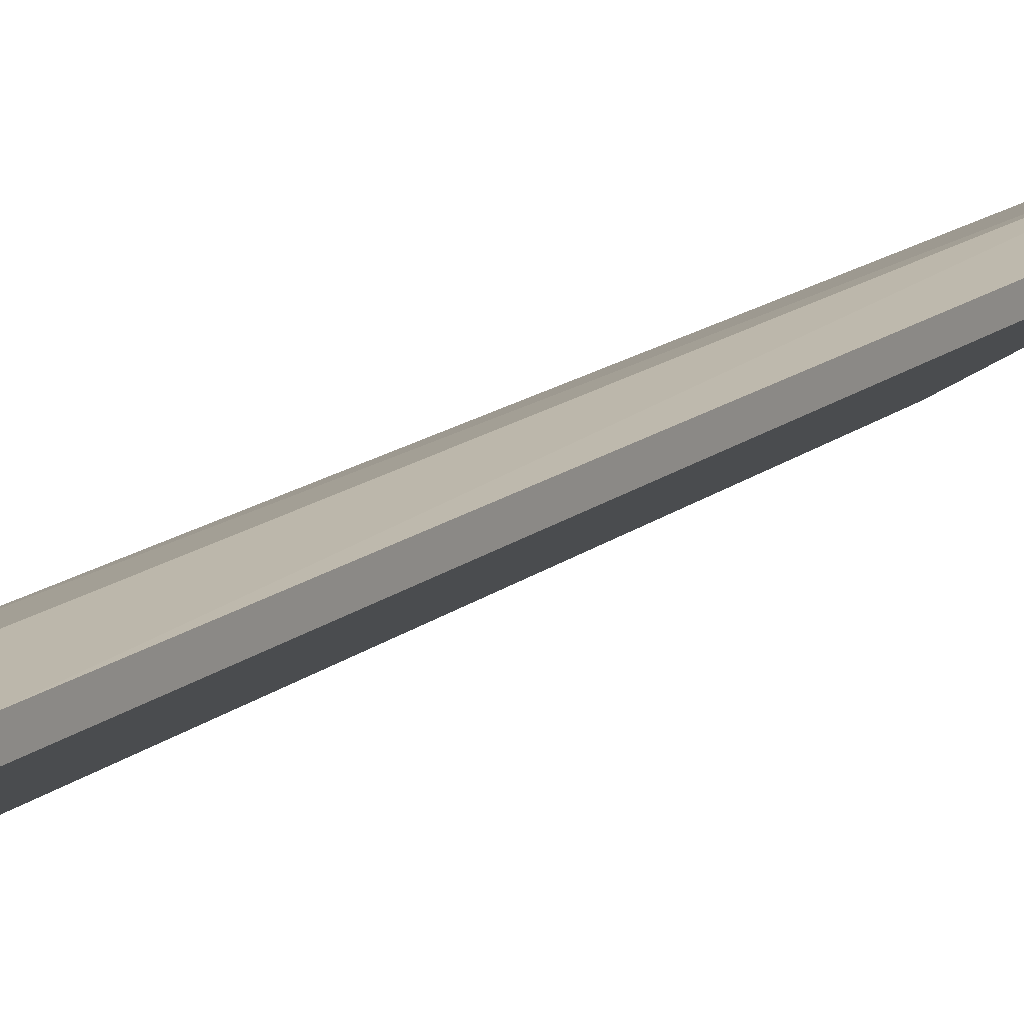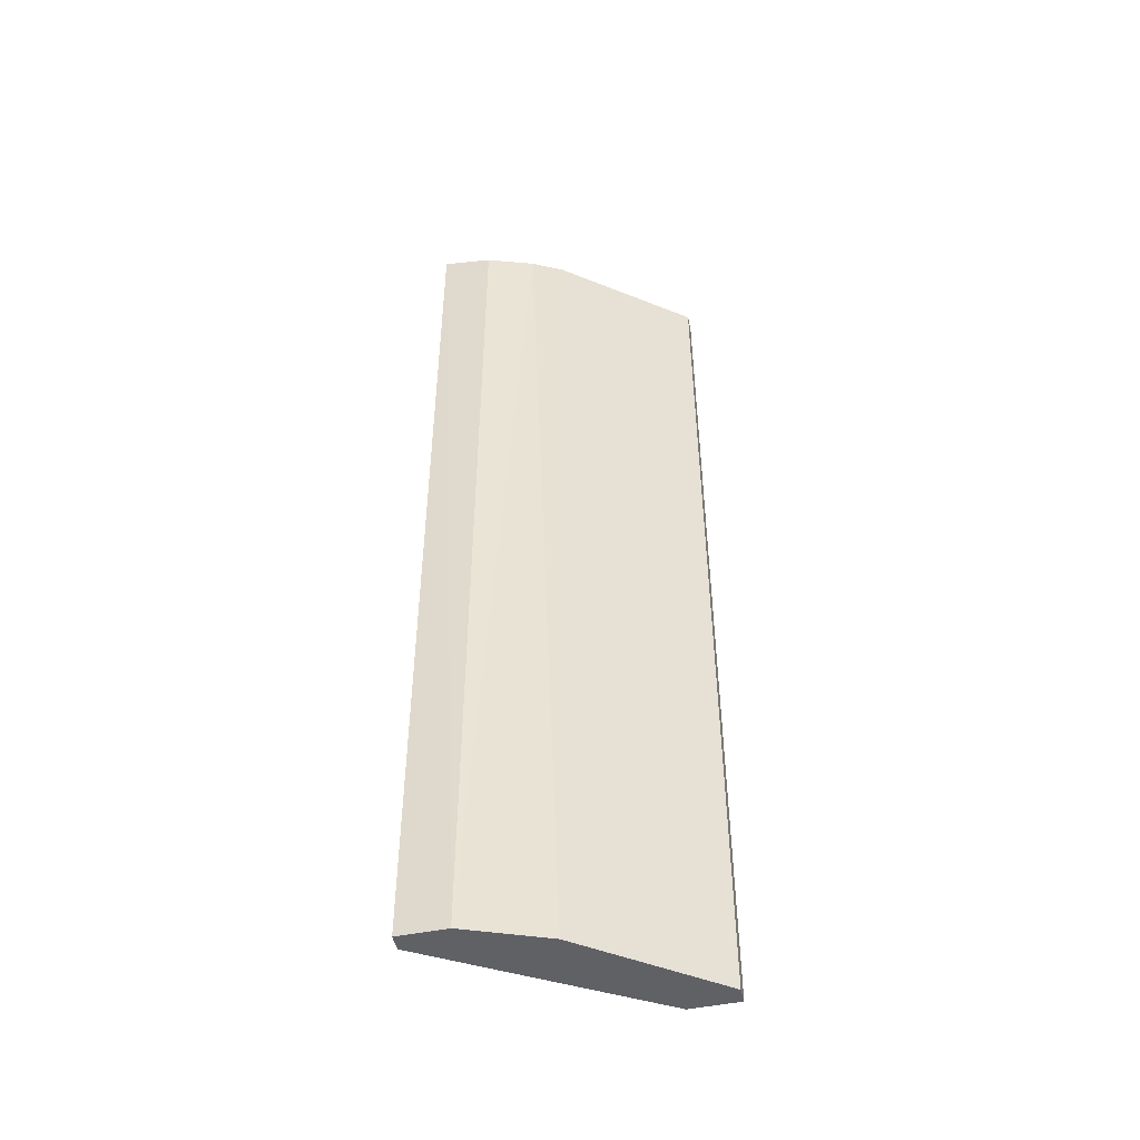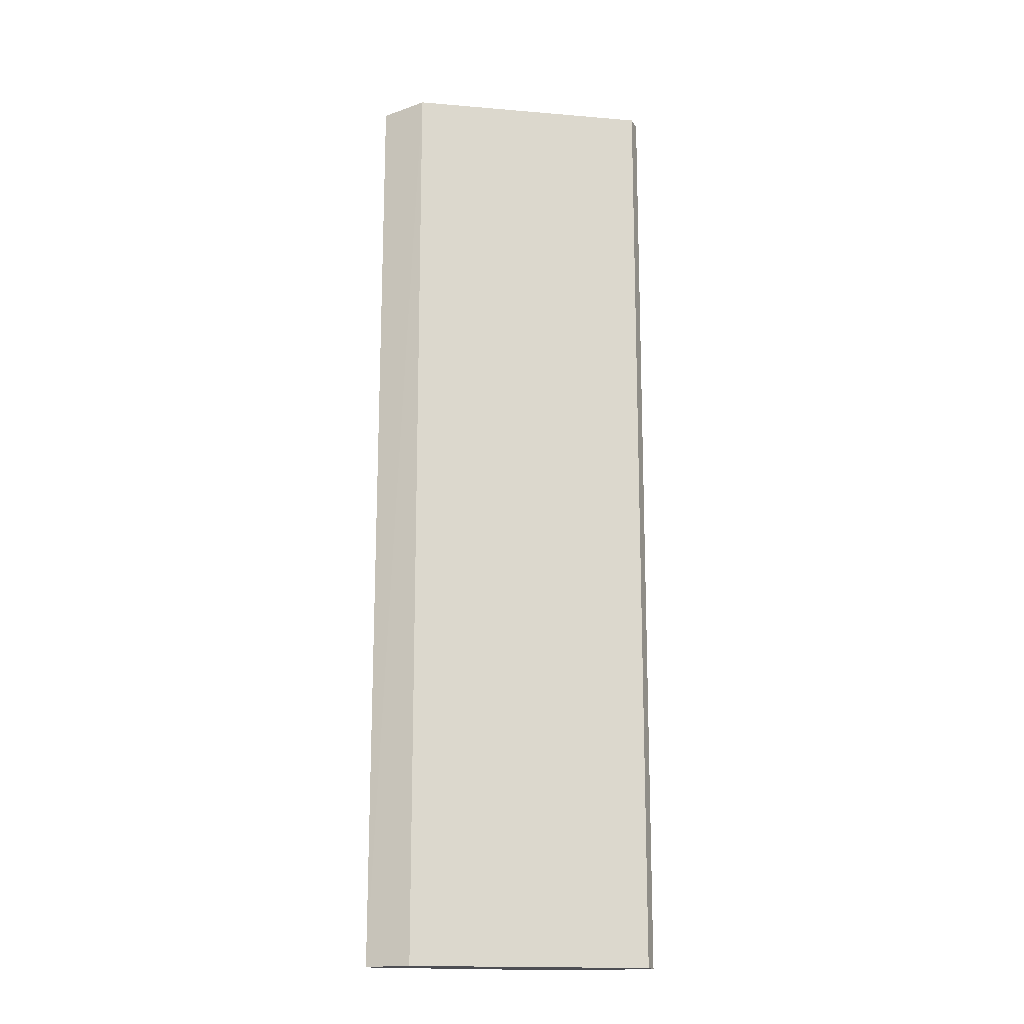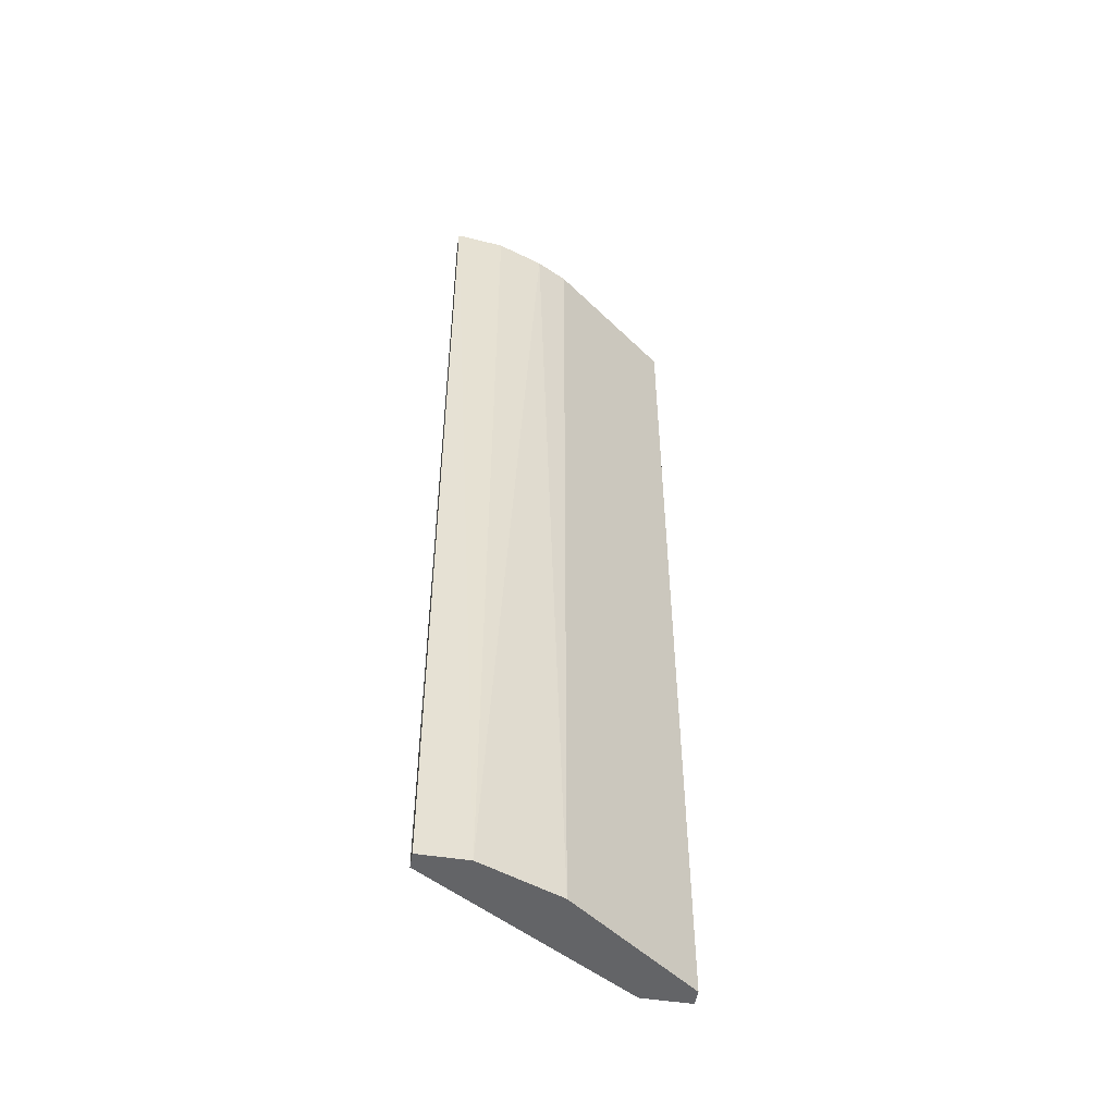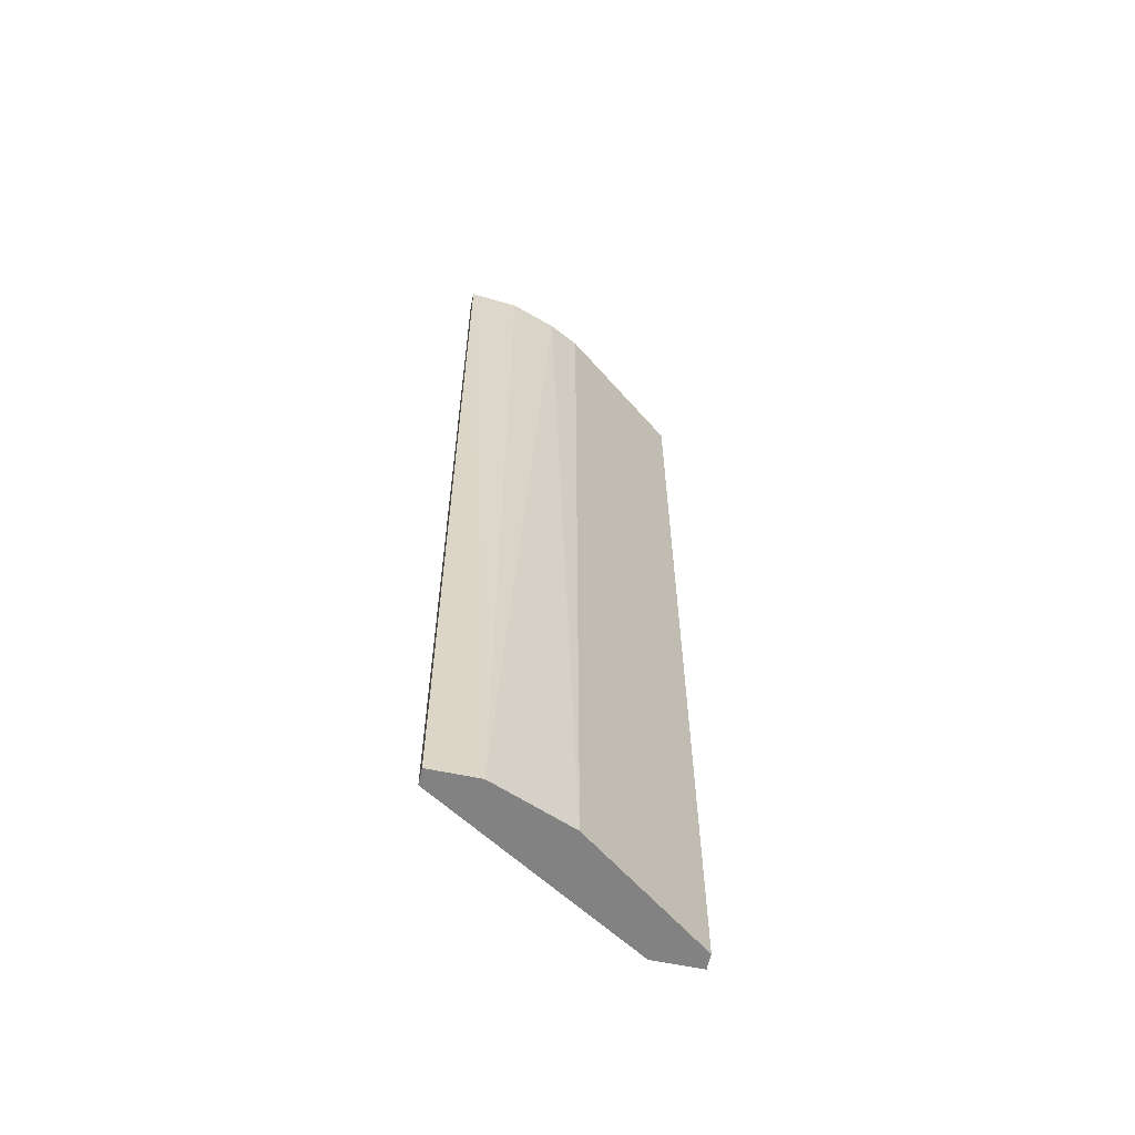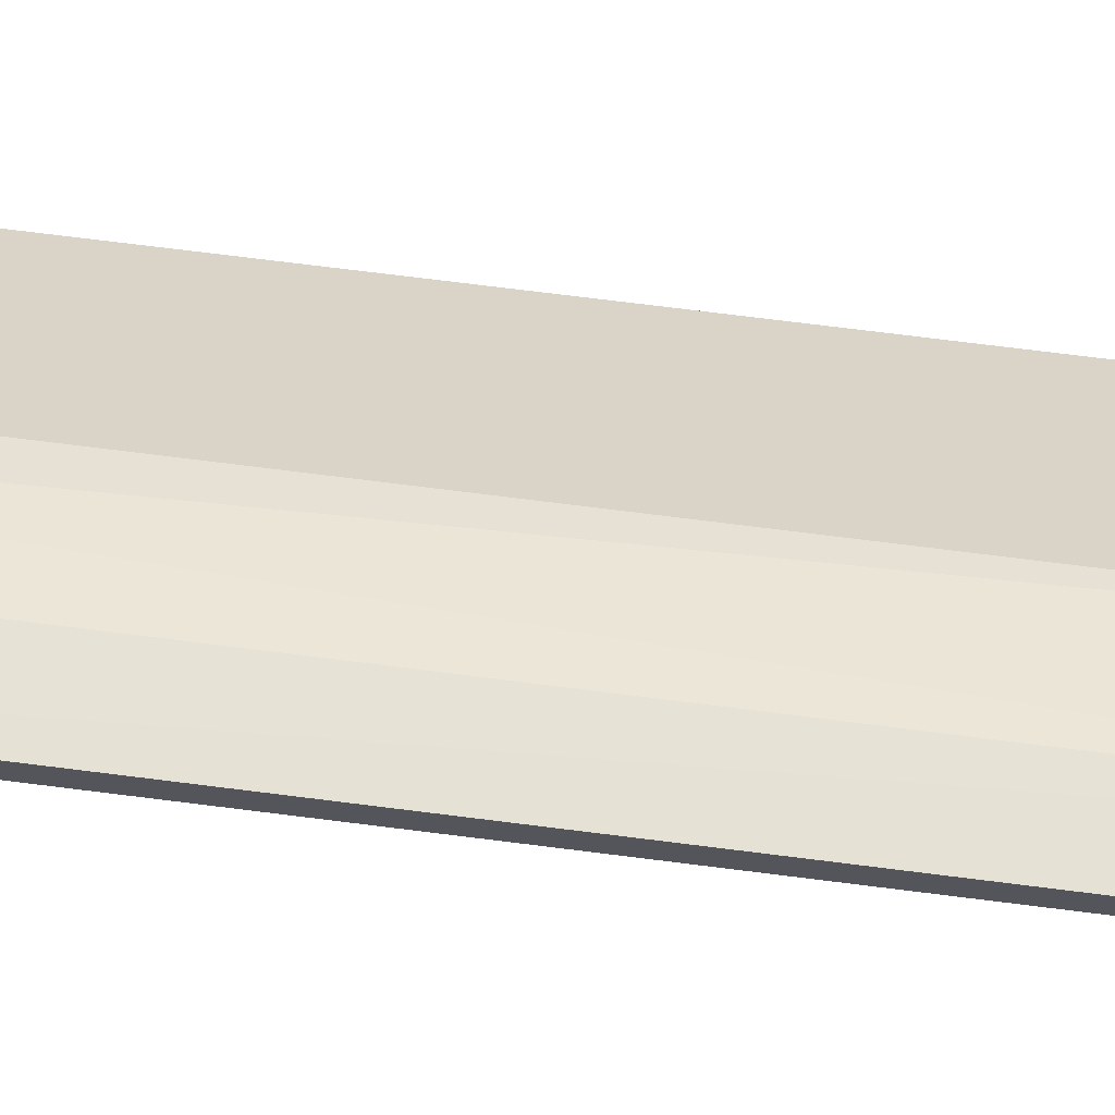
<metadata>
{"format":"obj","ext":"obj","renderer":"f3d","projection":"perspective","resolution":1024,"background":"white","views":[{"elev":15.3,"azim":-148.3,"up":"+Z"},{"elev":-48.6,"azim":12.8,"up":"+Y"},{"elev":-17.3,"azim":-158.0,"up":"+Y"},{"elev":-51.2,"azim":-9.6,"up":"+Y"},{"elev":-60.9,"azim":-12.2,"up":"+Y"},{"elev":64.6,"azim":-82.4,"up":"+Z"}]}
</metadata>
<code>
v 0.3939 0.003627 0.3643
v 0.3939 0.003627 0.3781
v 0.3939 0.8318 0.3643
v 0.3939 0.8318 0.3781
v 0.2559 0.8318 0.4746
v 0.1731 0.003627 0.4746
v 0.1731 0.003627 0.4885
v 0.1714 0.8379 0.4754
v 0.1714 0.8379 0.4894
v 0.3524 0.003627 0.3643
v 0.3534 0.8379 0.3634
v 0.2834 0.003627 0.4608
v 0.2834 0.8318 0.4608
v 0.2144 0.003627 0.4885
v 0.2144 0.8318 0.4885
f 13 9 5
f 7 6 1
f 11 6 8
f 6 7 8
f 7 1 12
f 11 13 4
f 13 12 4
f 1 6 10
f 11 1 10
f 6 11 10
f 12 1 2
f 1 4 2
f 4 12 2
f 7 12 14
f 14 15 9
f 13 11 9
f 11 8 9
f 8 7 9
f 7 14 9
f 1 11 3
f 4 1 3
f 11 4 3
f 12 13 5
f 14 12 5
f 15 14 5
f 9 15 5

</code>
